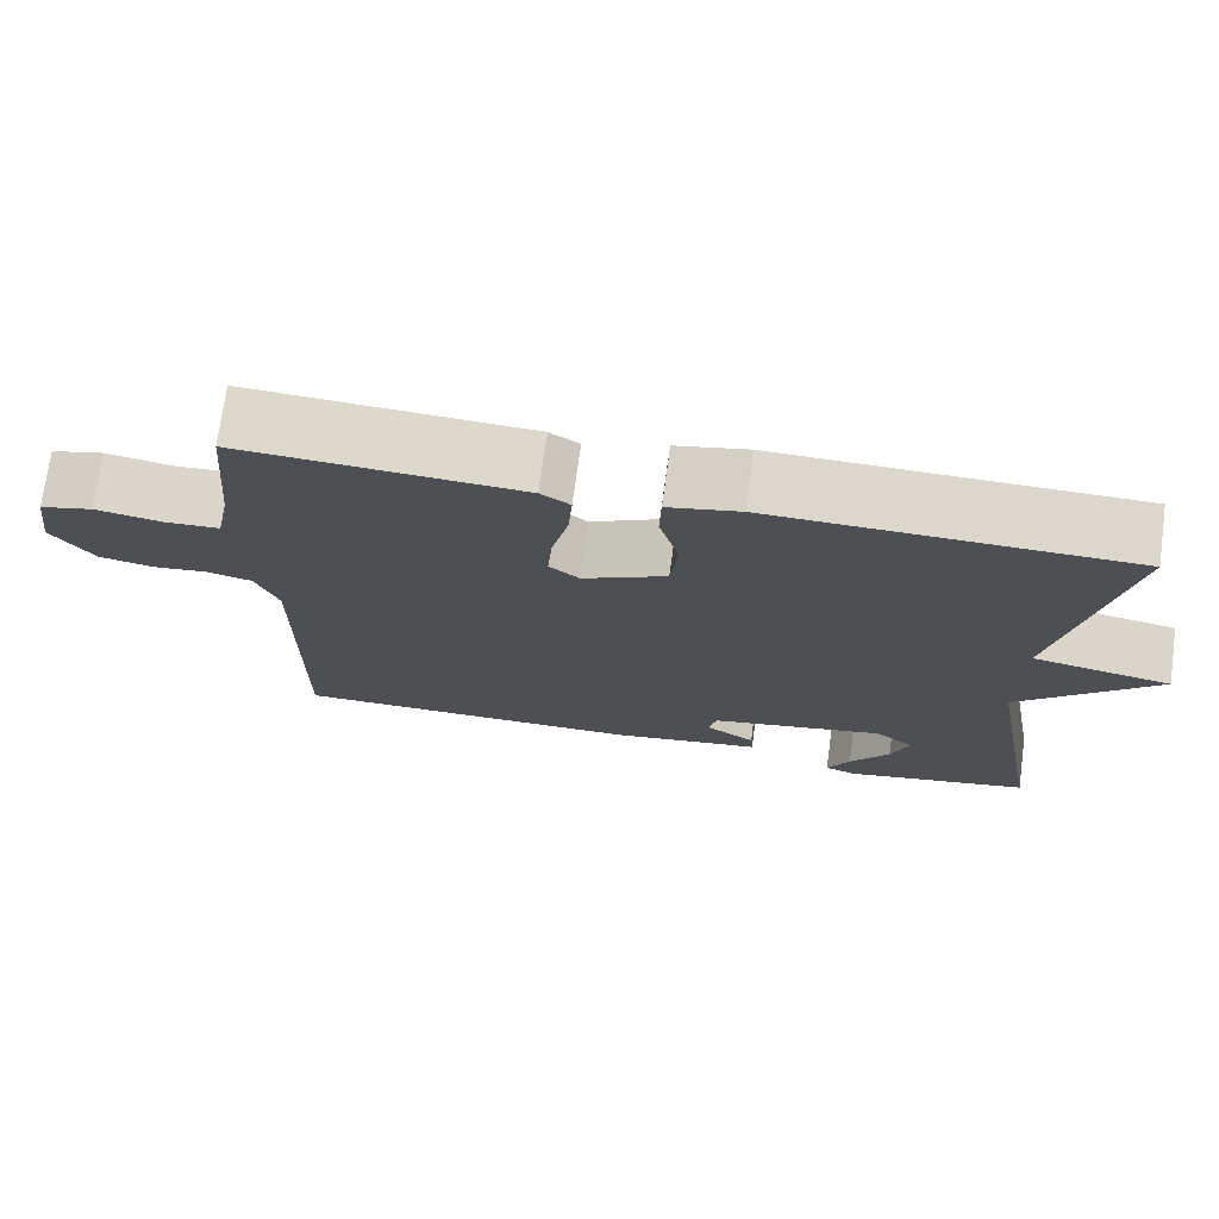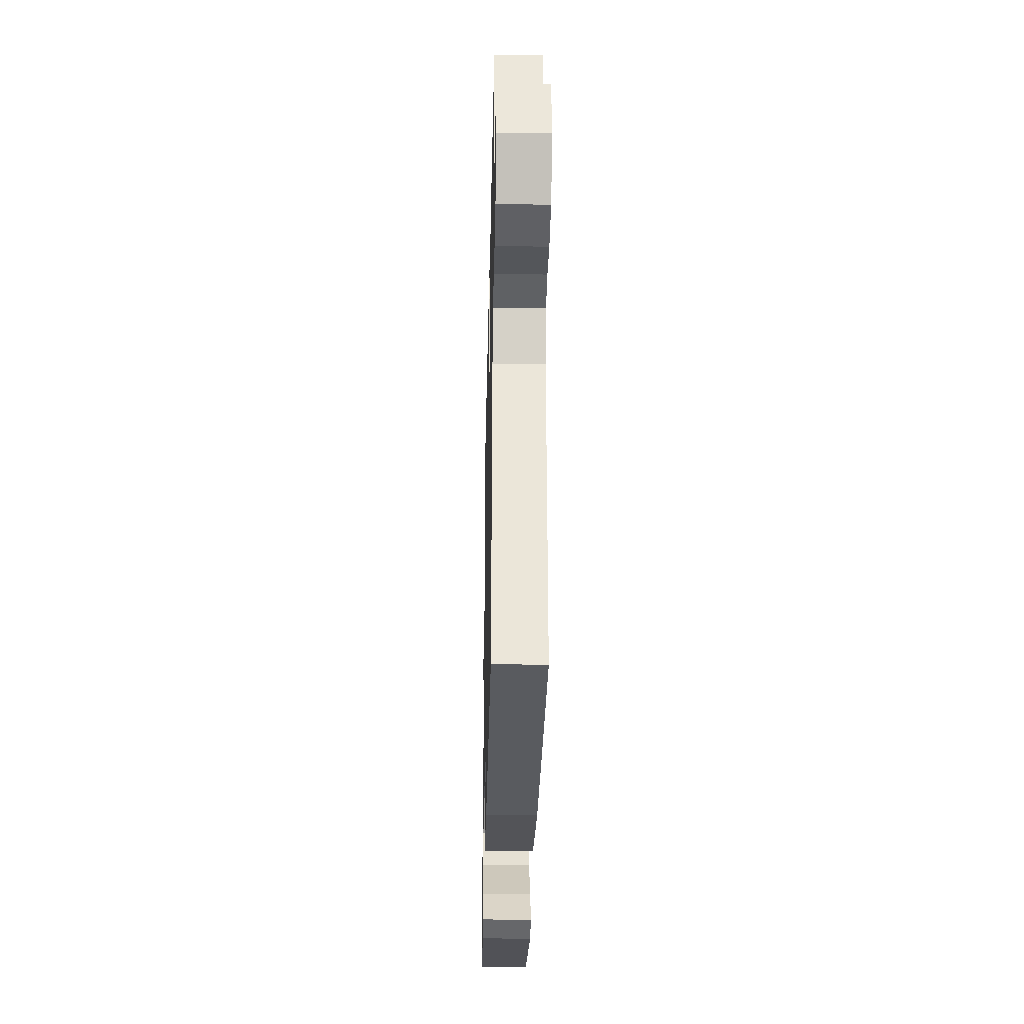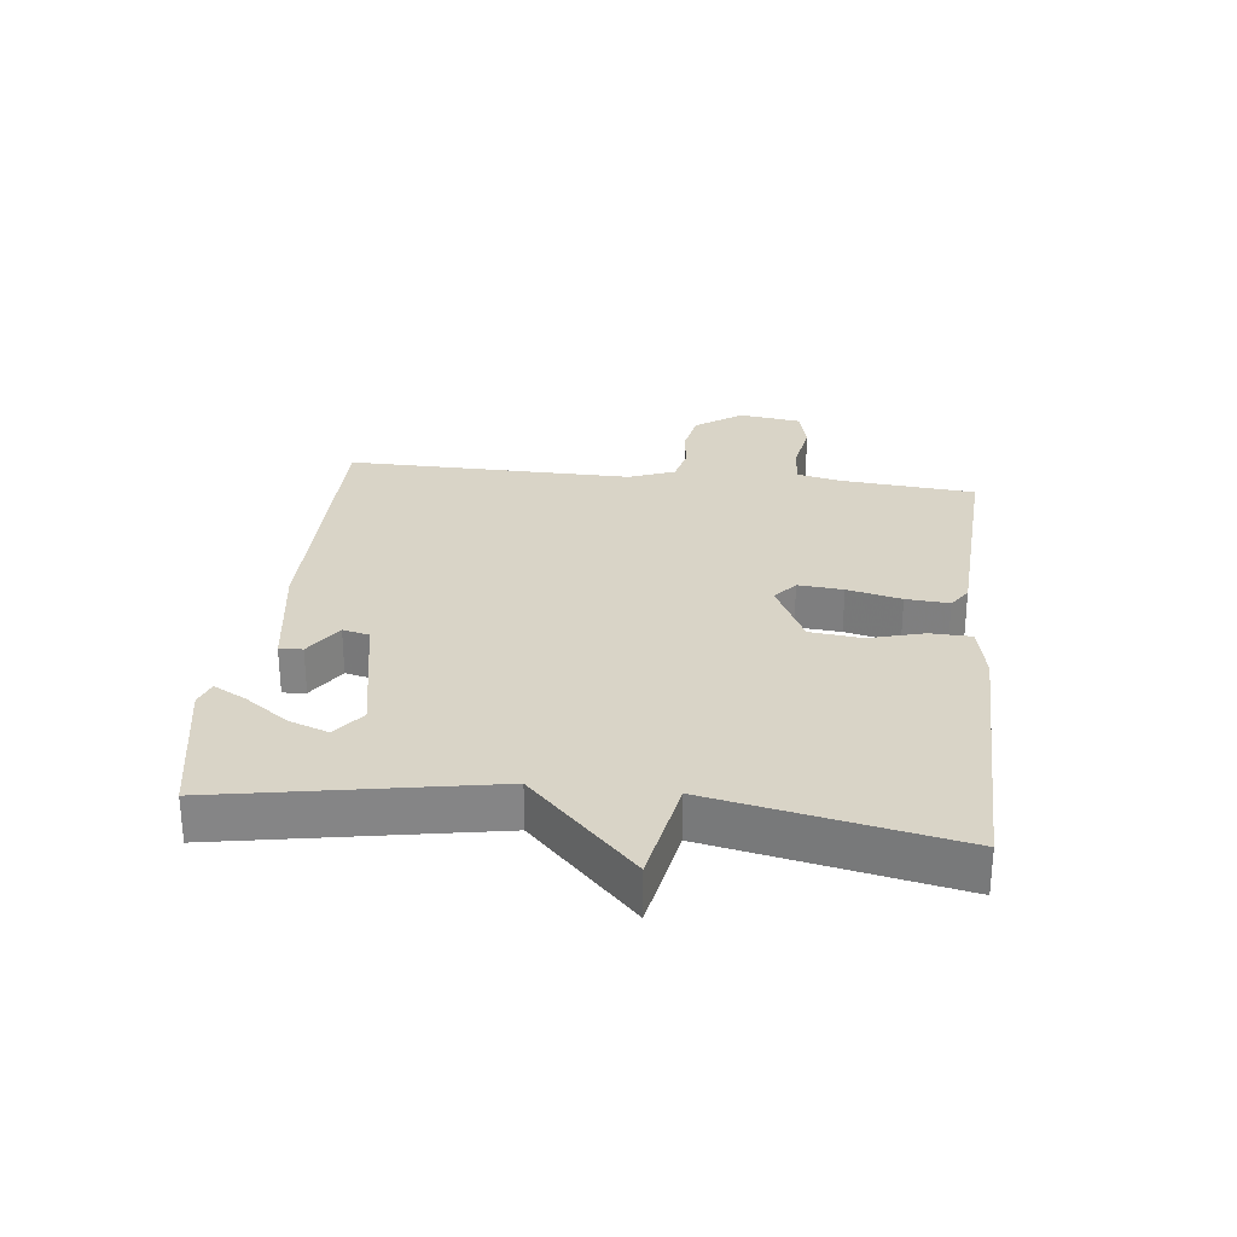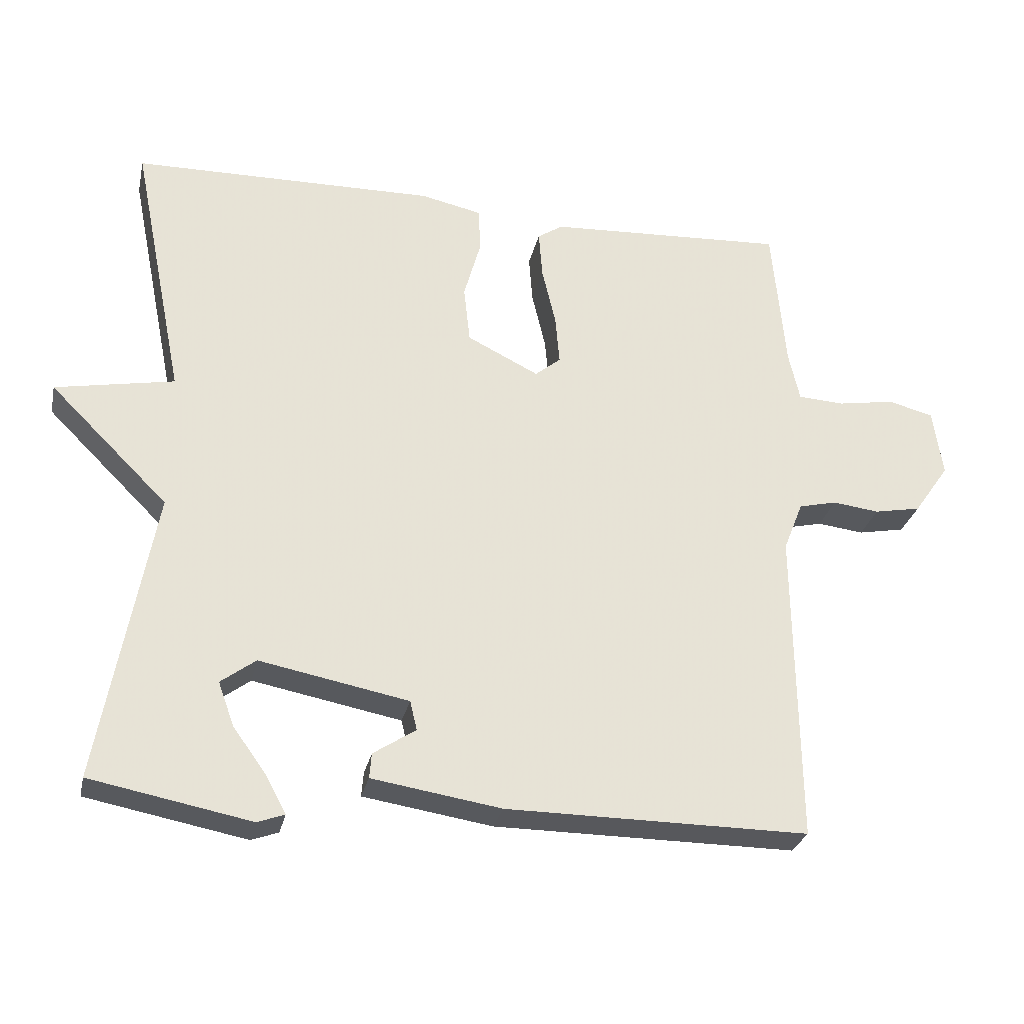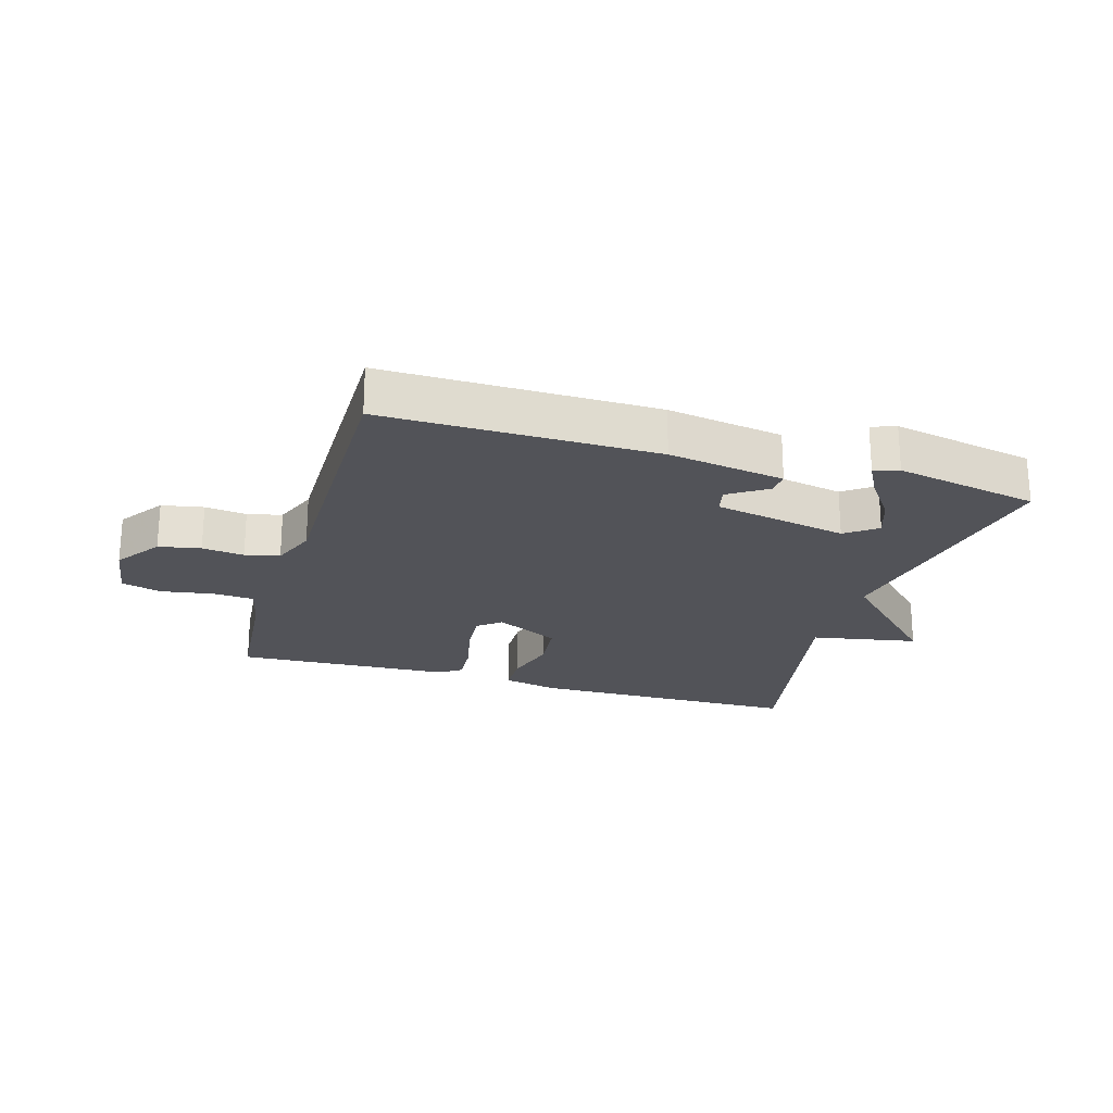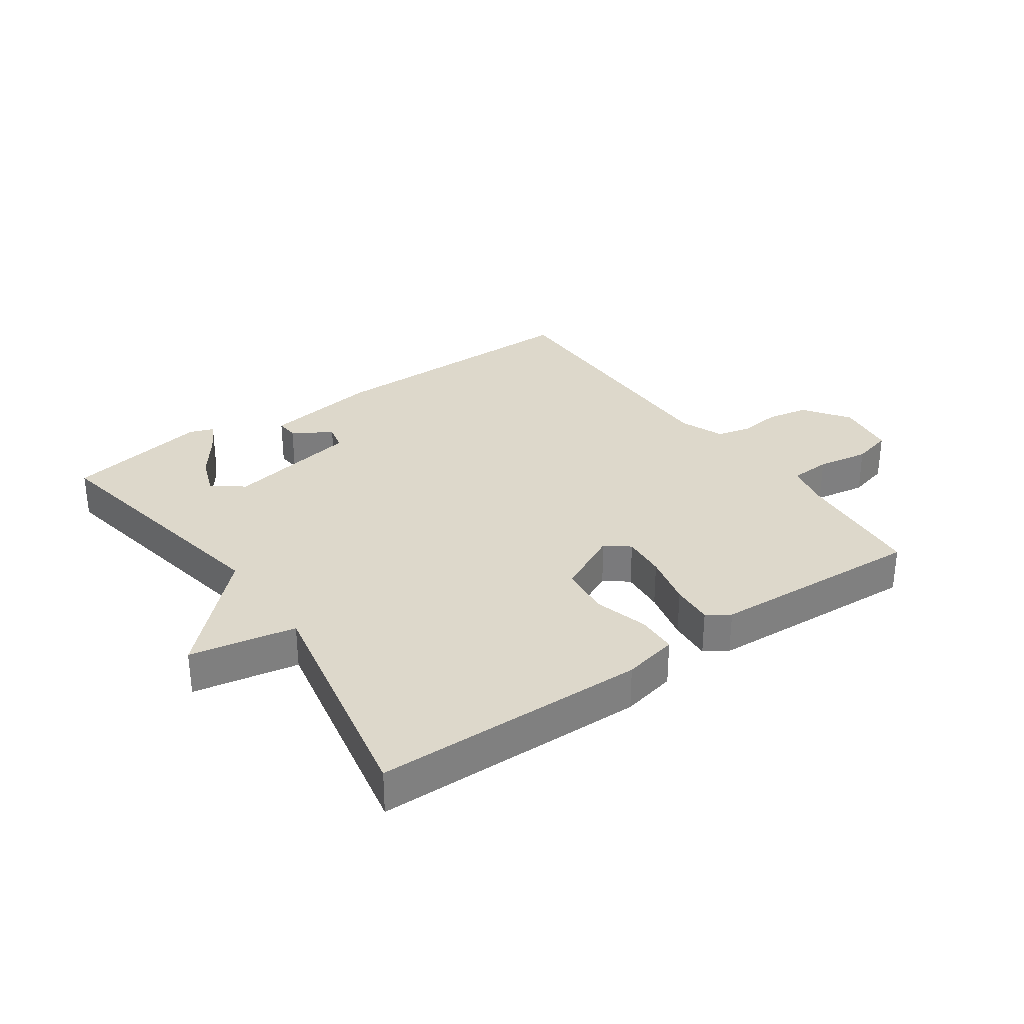
<metadata>
{"format":"obj","ext":"obj","renderer":"f3d","projection":"perspective","resolution":1024,"background":"white","views":[{"elev":72.9,"azim":-172.3,"up":"+Z"},{"elev":-32.4,"azim":88.7,"up":"+Z"},{"elev":28.4,"azim":-83.5,"up":"+Y"},{"elev":-28.3,"azim":-12.3,"up":"+Z"},{"elev":-22.7,"azim":163.3,"up":"+Y"},{"elev":31.3,"azim":-35.1,"up":"+Y"}]}
</metadata>
<code>
v -0.5 0.07 -0.5
v -0.424 0.07 -0.08
v -0.594 0.07 0.088
v -0.424 0.07 0.12
v -0.5 0.07 0.5
v -0.064 0.07 0.507
v 0.024 0.07 0.488
v 0.026 0.07 0.423
v 0.002 0.07 0.337
v 0.011 0.07 0.255
v 0.114 0.07 0.204
v 0.151 0.07 0.234
v 0.145 0.07 0.305
v 0.125 0.07 0.39
v 0.12 0.07 0.458
v 0.156 0.07 0.482
v 0.5 0.07 0.5
v 0.519 0.07 0.289
v 0.535 0.07 0.218
v 0.601 0.07 0.214
v 0.684 0.07 0.228
v 0.749 0.07 0.211
v 0.763 0.07 0.114
v 0.712 0.07 0.041
v 0.645 0.07 0.028
v 0.578 0.07 0.036
v 0.523 0.07 0.023
v 0.495 0.07 -0.048
v 0.5 0.07 -0.5
v 0.065 0.07 -0.498
v -0.121 0.07 -0.469
v -0.118 0.07 -0.433
v -0.057 0.07 -0.393
v -0.067 0.07 -0.351
v -0.281 0.07 -0.31
v -0.331 0.07 -0.347
v -0.308 0.07 -0.41
v -0.259 0.07 -0.478
v -0.231 0.07 -0.53
v -0.27 0.07 -0.544
v -0.5 0 -0.5
v -0.424 0 -0.08
v -0.594 0 0.088
v -0.424 0 0.12
v -0.5 0 0.5
v -0.064 0 0.507
v 0.024 0 0.488
v 0.026 0 0.423
v 0.002 0 0.337
v 0.011 0 0.255
v 0.114 0 0.204
v 0.151 0 0.234
v 0.145 0 0.305
v 0.125 0 0.39
v 0.12 0 0.458
v 0.156 0 0.482
v 0.5 0 0.5
v 0.519 0 0.289
v 0.535 0 0.218
v 0.601 0 0.214
v 0.684 0 0.228
v 0.749 0 0.211
v 0.763 0 0.114
v 0.712 0 0.041
v 0.645 0 0.028
v 0.578 0 0.036
v 0.523 0 0.023
v 0.495 0 -0.048
v 0.5 0 -0.5
v 0.065 0 -0.498
v -0.121 0 -0.469
v -0.118 0 -0.433
v -0.057 0 -0.393
v -0.067 0 -0.351
v -0.281 0 -0.31
v -0.331 0 -0.347
v -0.308 0 -0.41
v -0.259 0 -0.478
v -0.231 0 -0.53
v -0.27 0 -0.544
f 39 40 1
f 38 39 1
f 37 38 1
f 36 37 1
f 31 32 33
f 30 31 33
f 29 30 33
f 28 29 33
f 27 28 33 34
f 24 25 26
f 23 24 26
f 22 23 26
f 21 22 26
f 20 21 26
f 19 20 26 27
f 27 34 35
f 19 27 35
f 18 19 35
f 16 17 18
f 15 16 18
f 14 15 18
f 13 14 18
f 7 8 9
f 6 7 9
f 5 6 9
f 4 5 9
f 4 9 10
f 2 3 4
f 2 4 10 11
f 36 1 2 11
f 36 11 12
f 35 36 12
f 18 35 12
f 12 13 18
f 41 80 79
f 41 79 78
f 41 78 77
f 41 77 76
f 73 72 71
f 73 71 70
f 73 70 69
f 73 69 68
f 74 73 68 67
f 66 65 64
f 66 64 63
f 66 63 62
f 66 62 61
f 66 61 60
f 67 66 60 59
f 75 74 67
f 75 67 59
f 75 59 58
f 58 57 56
f 58 56 55
f 58 55 54
f 58 54 53
f 49 48 47
f 49 47 46
f 49 46 45
f 49 45 44
f 50 49 44
f 44 43 42
f 51 50 44 42
f 51 42 41 76
f 52 51 76
f 52 76 75
f 52 75 58
f 58 53 52
f 1 41 42 2
f 2 42 43 3
f 3 43 44 4
f 4 44 45 5
f 5 45 46 6
f 6 46 47 7
f 7 47 48 8
f 8 48 49 9
f 9 49 50 10
f 10 50 51 11
f 11 51 52 12
f 12 52 53 13
f 13 53 54 14
f 14 54 55 15
f 15 55 56 16
f 16 56 57 17
f 17 57 58 18
f 18 58 59 19
f 19 59 60 20
f 20 60 61 21
f 21 61 62 22
f 22 62 63 23
f 23 63 64 24
f 24 64 65 25
f 25 65 66 26
f 26 66 67 27
f 27 67 68 28
f 28 68 69 29
f 29 69 70 30
f 30 70 71 31
f 31 71 72 32
f 32 72 73 33
f 33 73 74 34
f 34 74 75 35
f 35 75 76 36
f 36 76 77 37
f 37 77 78 38
f 38 78 79 39
f 39 79 80 40
f 40 80 41 1

</code>
